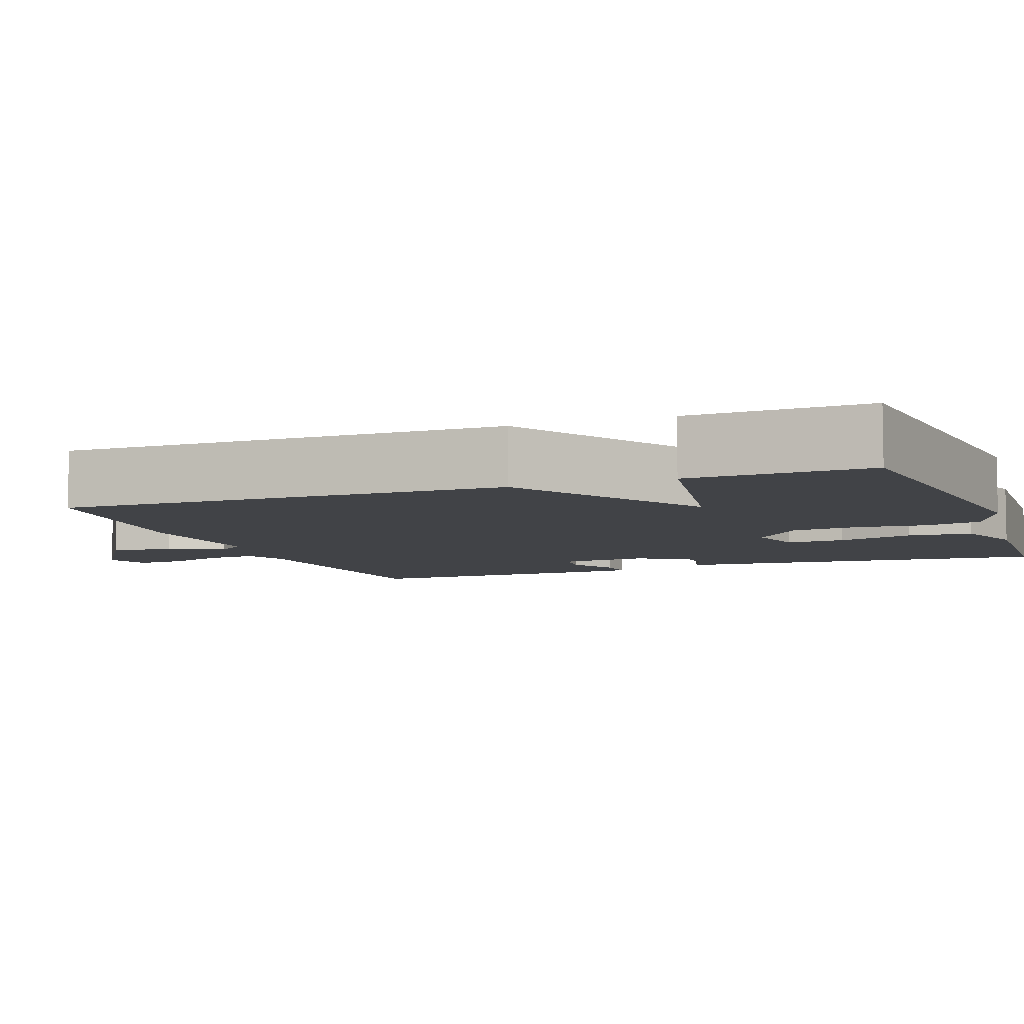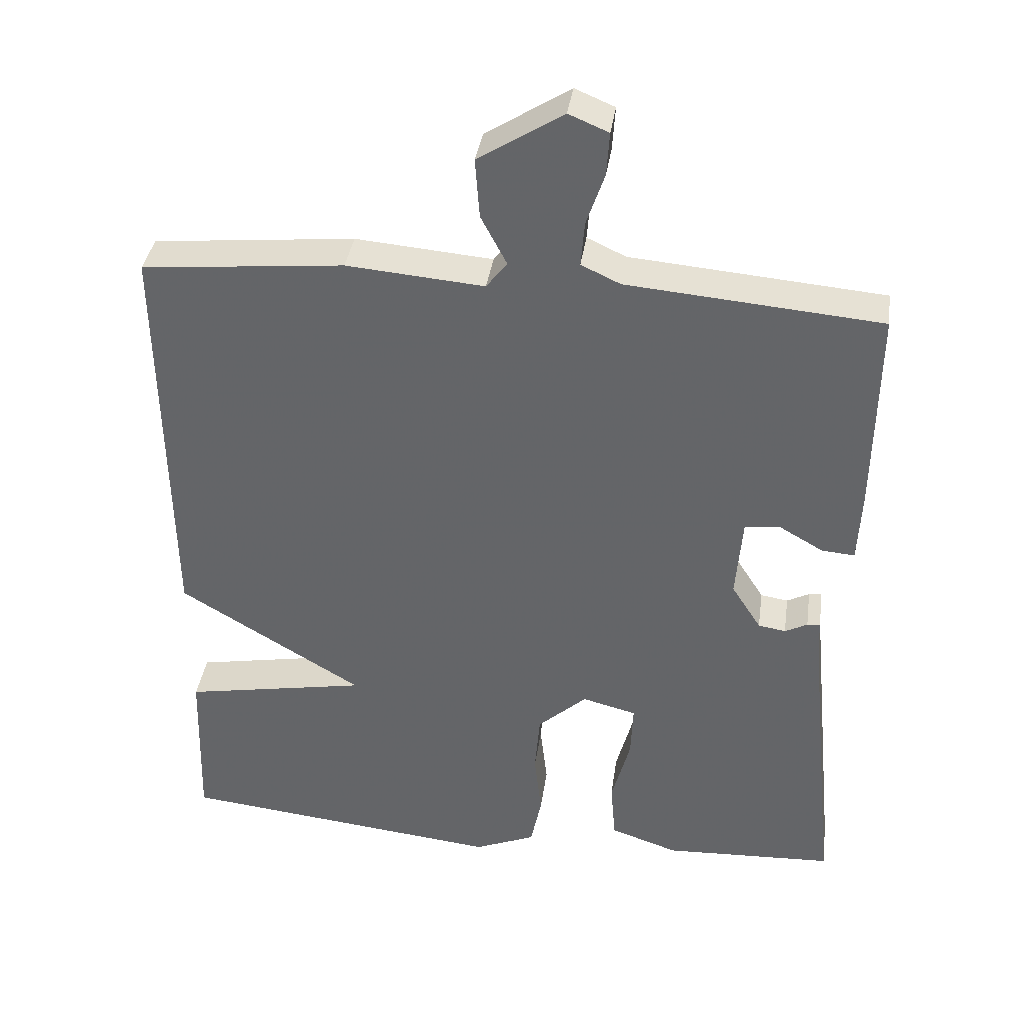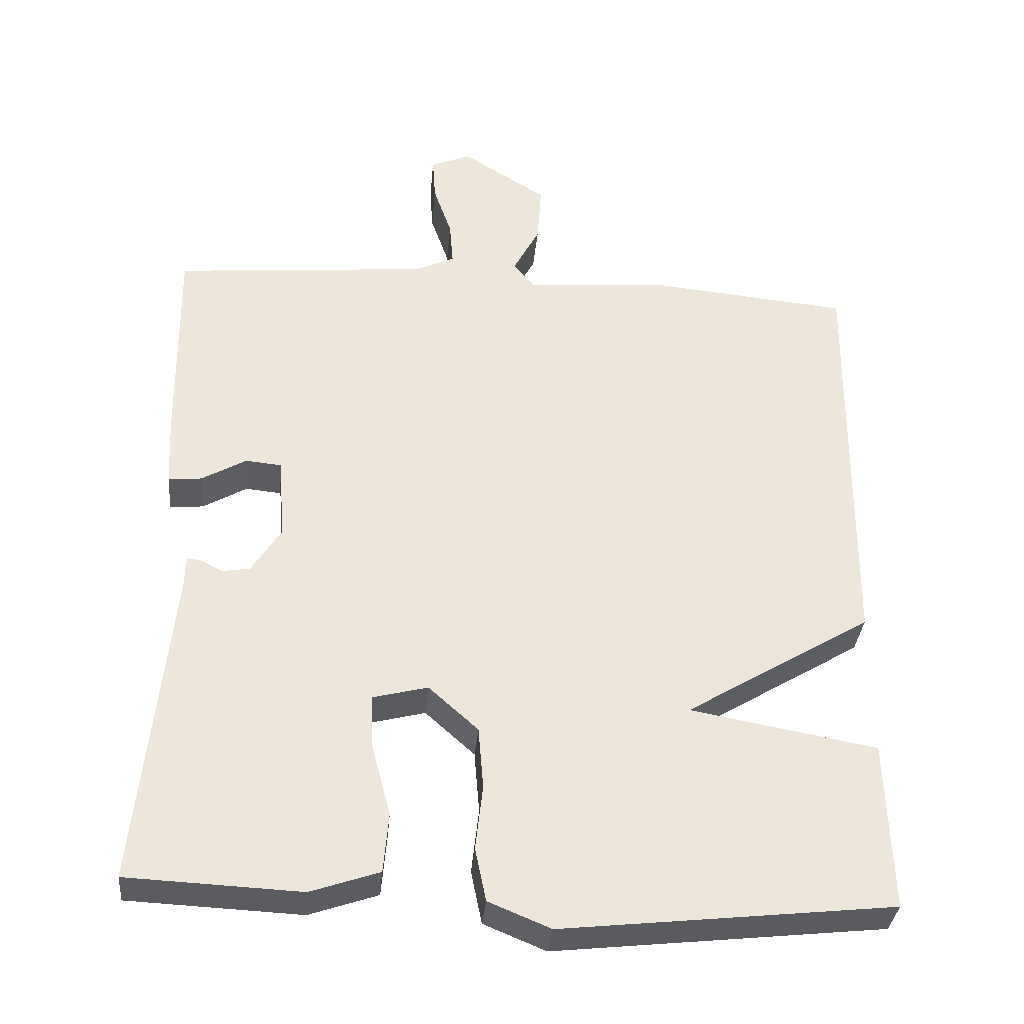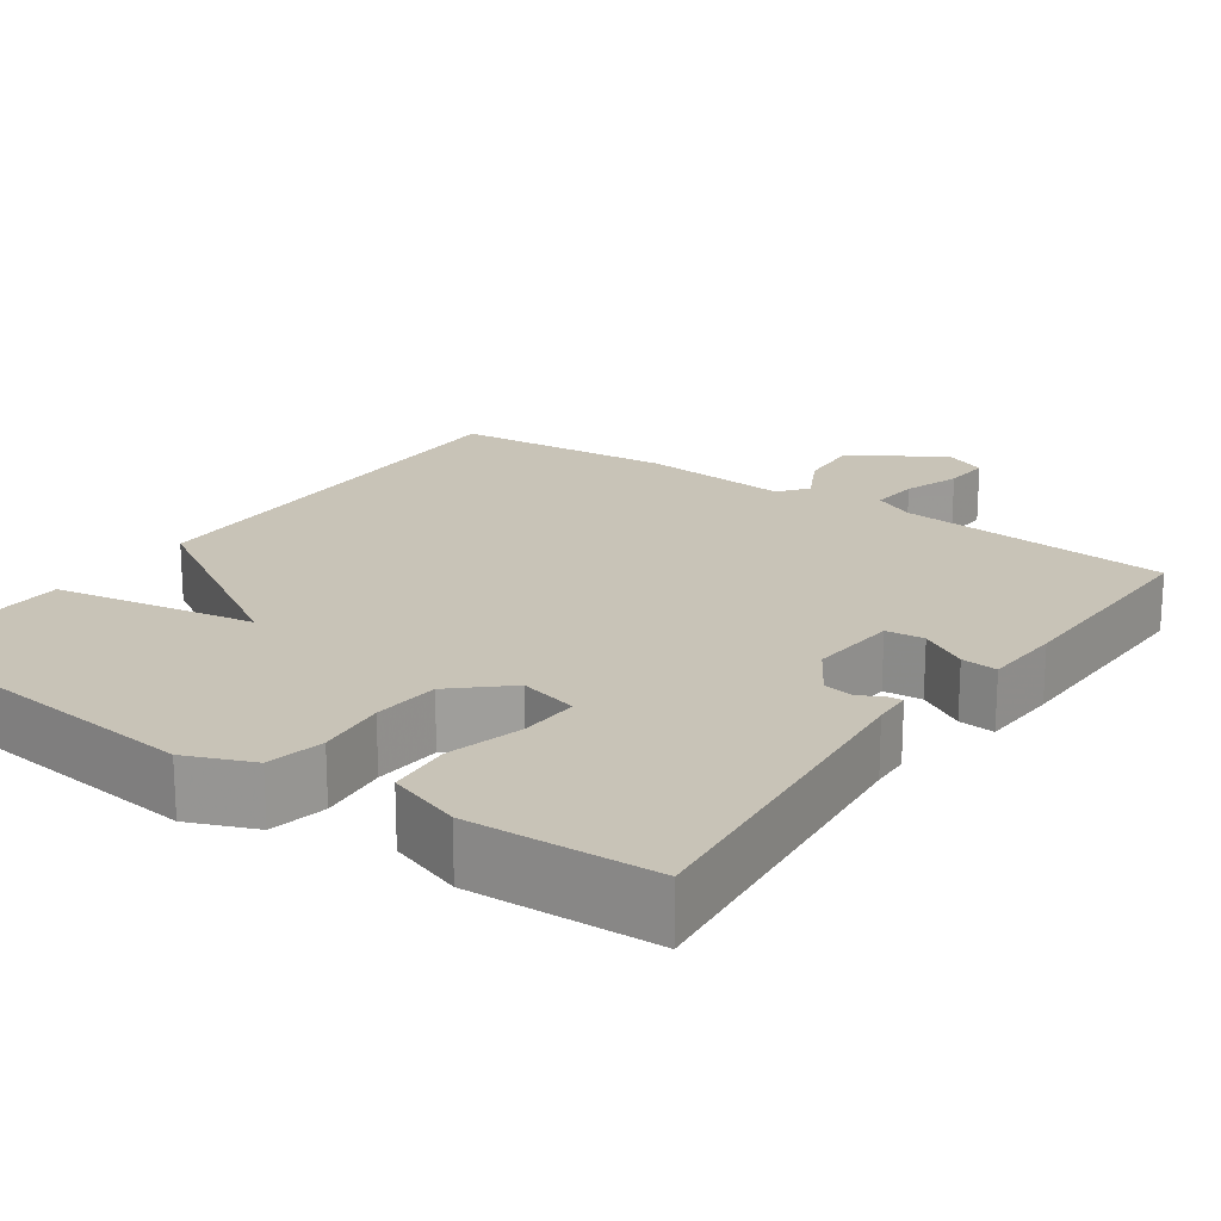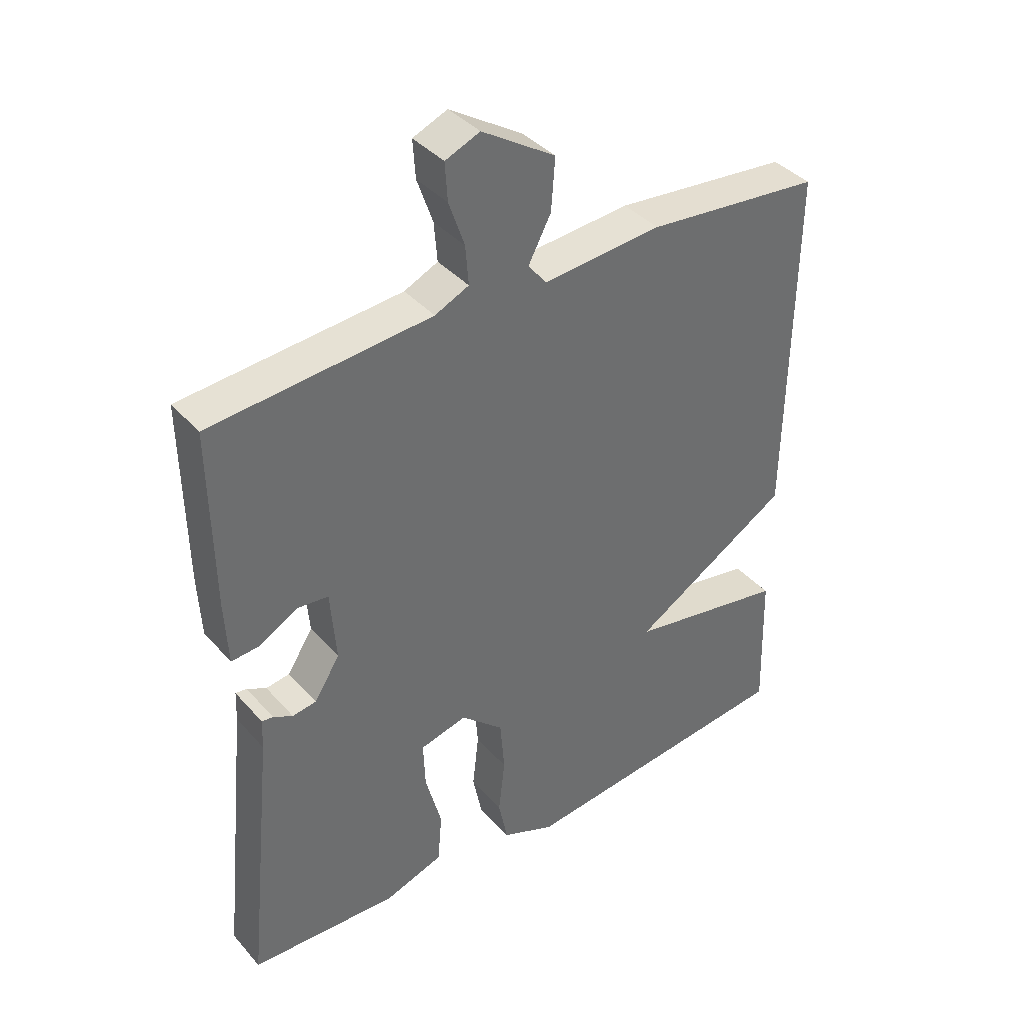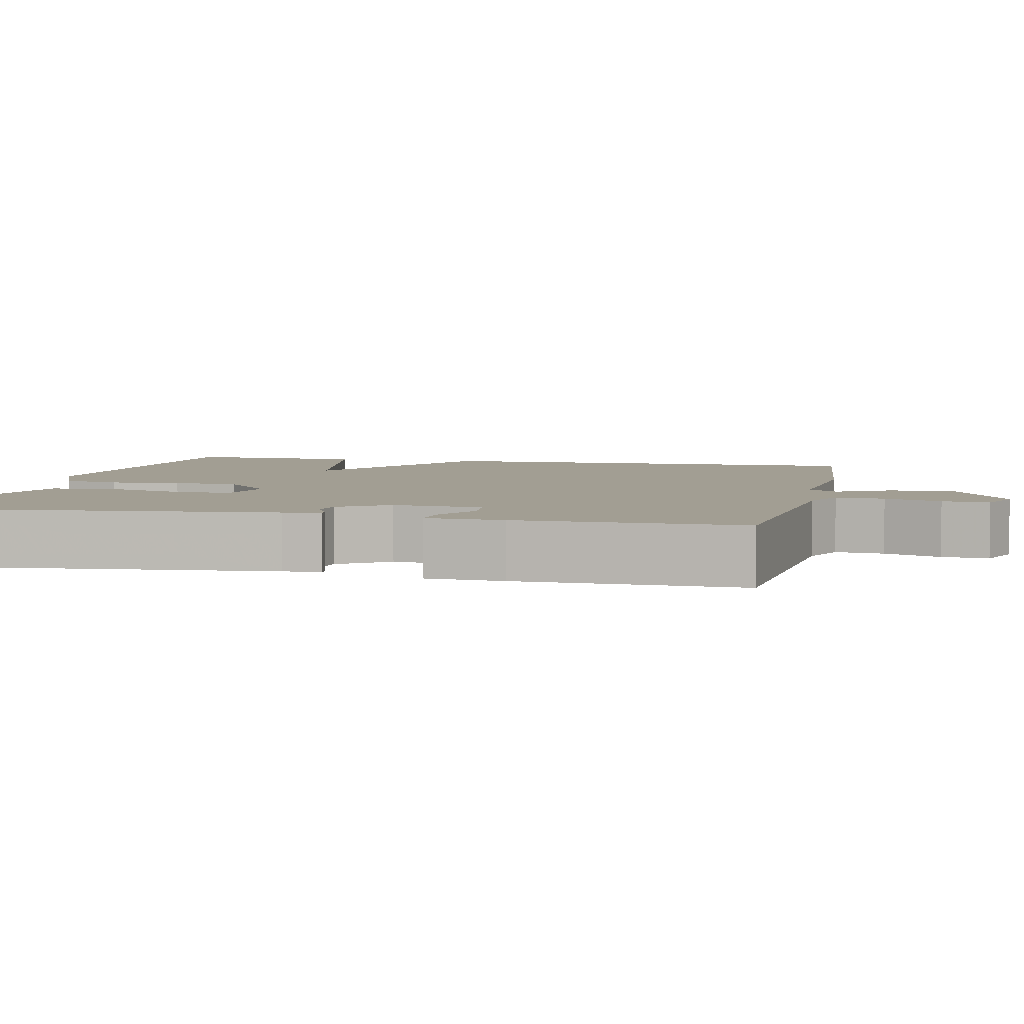
<metadata>
{"format":"obj","ext":"obj","renderer":"f3d","projection":"perspective","resolution":1024,"background":"white","views":[{"elev":-6.9,"azim":110.6,"up":"+Y"},{"elev":37.5,"azim":-171.9,"up":"+Z"},{"elev":-34.5,"azim":-5.1,"up":"+Z"},{"elev":19.6,"azim":-144.8,"up":"+Y"},{"elev":38.9,"azim":-36.5,"up":"+Z"},{"elev":5.0,"azim":-77.6,"up":"+Y"}]}
</metadata>
<code>
v 0.5 0.07 0.5
v 0.493 0.07 -0.069
v 0.238 0.07 -0.223
v 0.493 0.07 -0.269
v 0.5 0.07 -0.5
v 0.049 0.07 -0.549
v -0.036 0.07 -0.514
v -0.051 0.07 -0.441
v -0.041 0.07 -0.352
v -0.048 0.07 -0.267
v -0.116 0.07 -0.206
v -0.191 0.07 -0.225
v -0.188 0.07 -0.3
v -0.162 0.07 -0.397
v -0.169 0.07 -0.479
v -0.263 0.07 -0.511
v -0.5 0.07 -0.5
v -0.456 0.07 -0.067
v -0.454 0.07 -0.018
v -0.436 0.07 -0.02
v -0.405 0.07 -0.036
v -0.367 0.07 -0.03
v -0.326 0.07 0.034
v -0.335 0.07 0.148
v -0.384 0.07 0.153
v -0.445 0.07 0.118
v -0.491 0.07 0.114
v -0.496 0.07 0.214
v -0.5 0.07 0.5
v -0.149 0.07 0.53
v -0.095 0.07 0.555
v -0.1 0.07 0.617
v -0.125 0.07 0.689
v -0.129 0.07 0.749
v -0.074 0.07 0.772
v 0.043 0.07 0.698
v 0.037 0.07 0.616
v 0.001 0.07 0.548
v 0.03 0.07 0.511
v 0.22 0.07 0.527
v 0.5 0 0.5
v 0.493 0 -0.069
v 0.238 0 -0.223
v 0.493 0 -0.269
v 0.5 0 -0.5
v 0.049 0 -0.549
v -0.036 0 -0.514
v -0.051 0 -0.441
v -0.041 0 -0.352
v -0.048 0 -0.267
v -0.116 0 -0.206
v -0.191 0 -0.225
v -0.188 0 -0.3
v -0.162 0 -0.397
v -0.169 0 -0.479
v -0.263 0 -0.511
v -0.5 0 -0.5
v -0.456 0 -0.067
v -0.454 0 -0.018
v -0.436 0 -0.02
v -0.405 0 -0.036
v -0.367 0 -0.03
v -0.326 0 0.034
v -0.335 0 0.148
v -0.384 0 0.153
v -0.445 0 0.118
v -0.491 0 0.114
v -0.496 0 0.214
v -0.5 0 0.5
v -0.149 0 0.53
v -0.095 0 0.555
v -0.1 0 0.617
v -0.125 0 0.689
v -0.129 0 0.749
v -0.074 0 0.772
v 0.043 0 0.698
v 0.037 0 0.616
v 0.001 0 0.548
v 0.03 0 0.511
v 0.22 0 0.527
f 1 2 3
f 40 1 3
f 39 40 3
f 38 39 3
f 36 37 38
f 35 36 38
f 34 35 38
f 33 34 38
f 32 33 38
f 31 32 38 3
f 30 31 3
f 28 29 30
f 27 28 30
f 26 27 30
f 25 26 30
f 24 25 30
f 23 24 30 3
f 22 23 3
f 21 22 3
f 18 19 20 21
f 17 18 21
f 16 17 21
f 15 16 21
f 14 15 21
f 13 14 21
f 12 13 21
f 11 12 21
f 11 21 3
f 3 4 5
f 11 3 5
f 10 11 5
f 9 10 5 6
f 6 7 8 9
f 43 42 41
f 43 41 80
f 43 80 79
f 43 79 78
f 78 77 76
f 78 76 75
f 78 75 74
f 78 74 73
f 78 73 72
f 43 78 72 71
f 43 71 70
f 70 69 68
f 70 68 67
f 70 67 66
f 70 66 65
f 70 65 64
f 43 70 64 63
f 43 63 62
f 43 62 61
f 61 60 59 58
f 61 58 57
f 61 57 56
f 61 56 55
f 61 55 54
f 61 54 53
f 61 53 52
f 61 52 51
f 43 61 51
f 45 44 43
f 45 43 51
f 45 51 50
f 46 45 50 49
f 49 48 47 46
f 1 41 42 2
f 2 42 43 3
f 3 43 44 4
f 4 44 45 5
f 5 45 46 6
f 6 46 47 7
f 7 47 48 8
f 8 48 49 9
f 9 49 50 10
f 10 50 51 11
f 11 51 52 12
f 12 52 53 13
f 13 53 54 14
f 14 54 55 15
f 15 55 56 16
f 16 56 57 17
f 17 57 58 18
f 18 58 59 19
f 19 59 60 20
f 20 60 61 21
f 21 61 62 22
f 22 62 63 23
f 23 63 64 24
f 24 64 65 25
f 25 65 66 26
f 26 66 67 27
f 27 67 68 28
f 28 68 69 29
f 29 69 70 30
f 30 70 71 31
f 31 71 72 32
f 32 72 73 33
f 33 73 74 34
f 34 74 75 35
f 35 75 76 36
f 36 76 77 37
f 37 77 78 38
f 38 78 79 39
f 39 79 80 40
f 40 80 41 1

</code>
